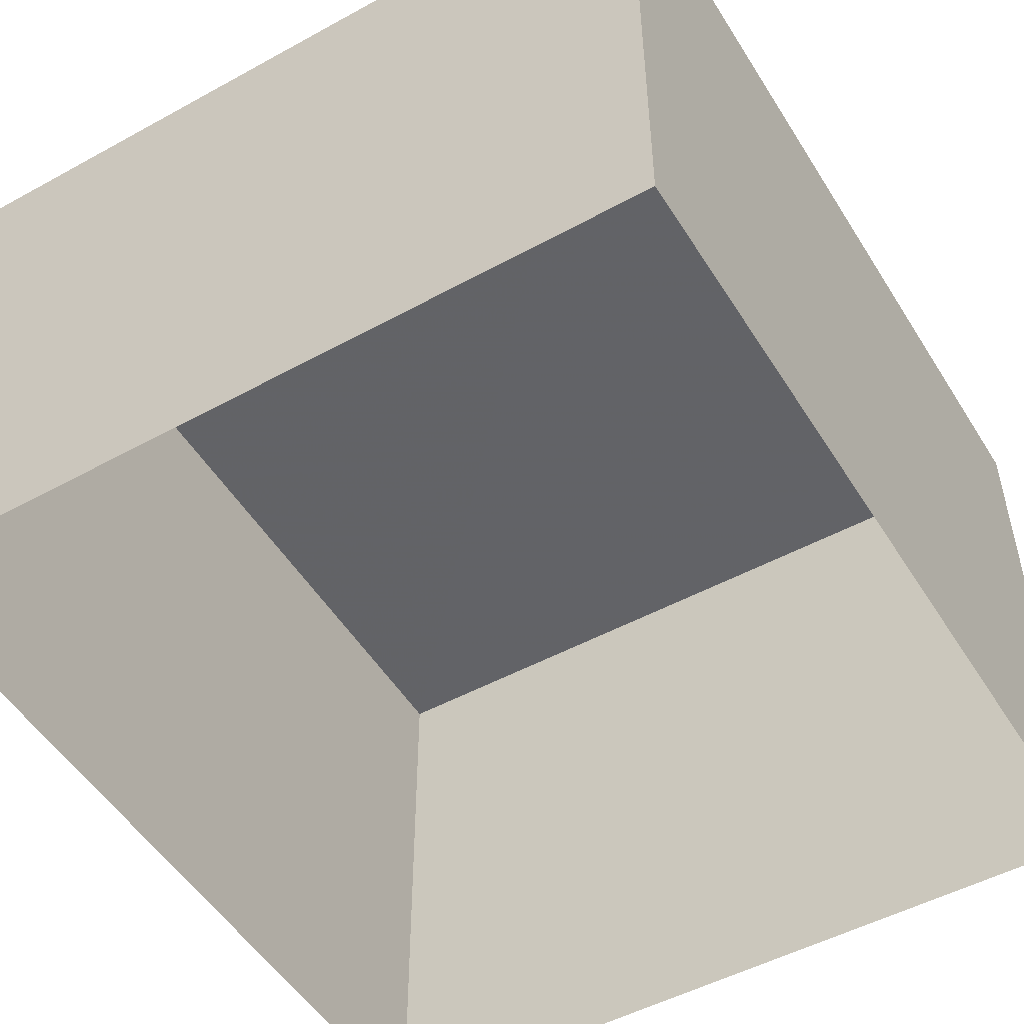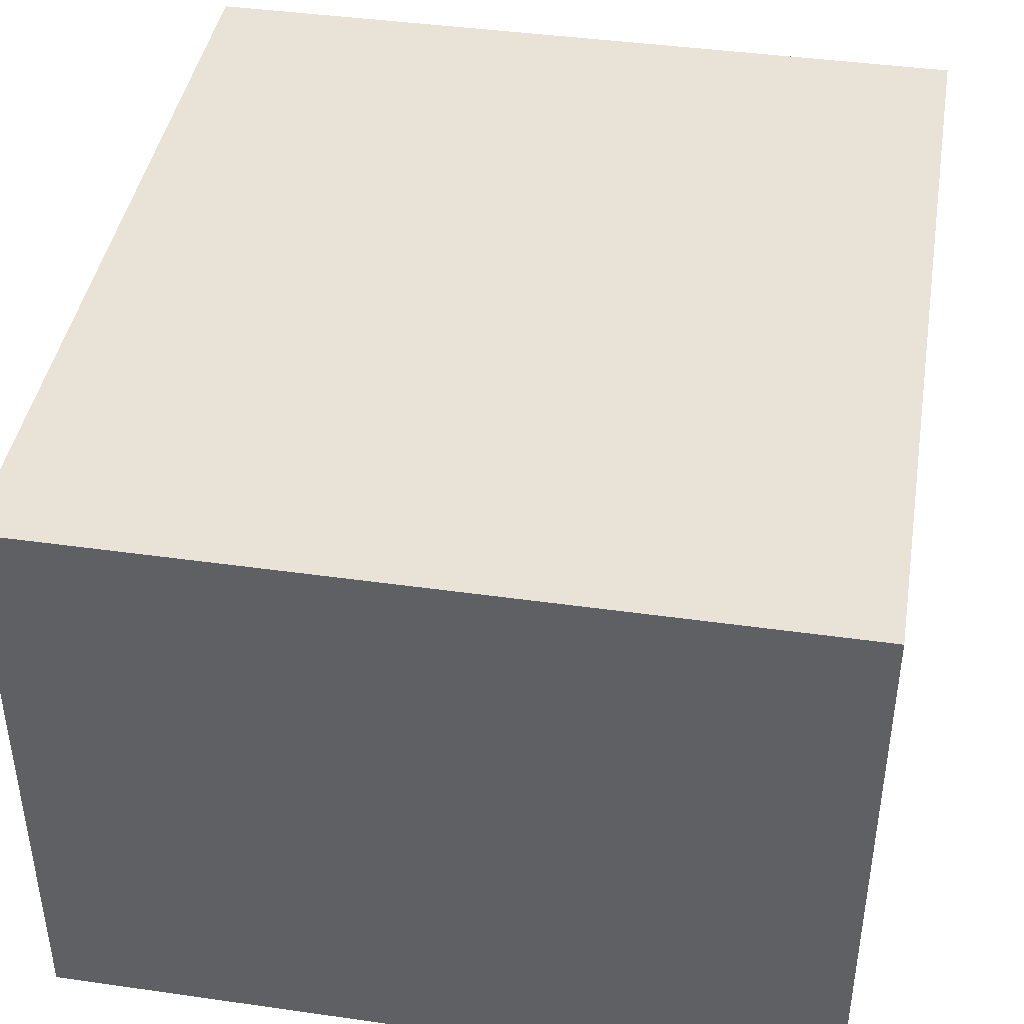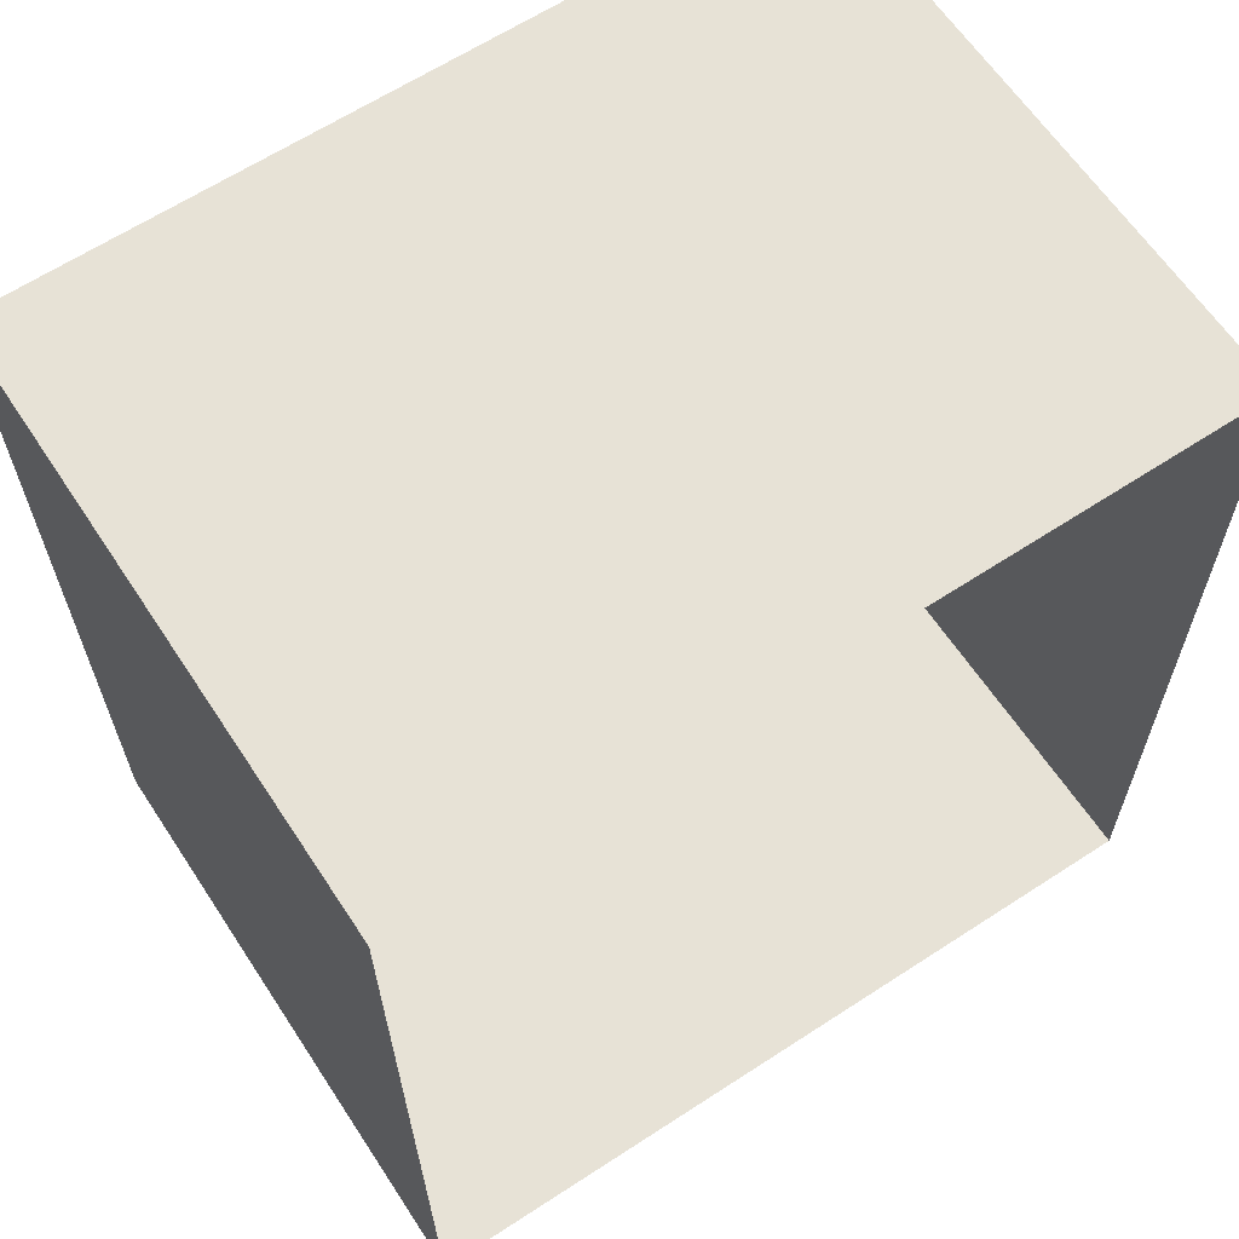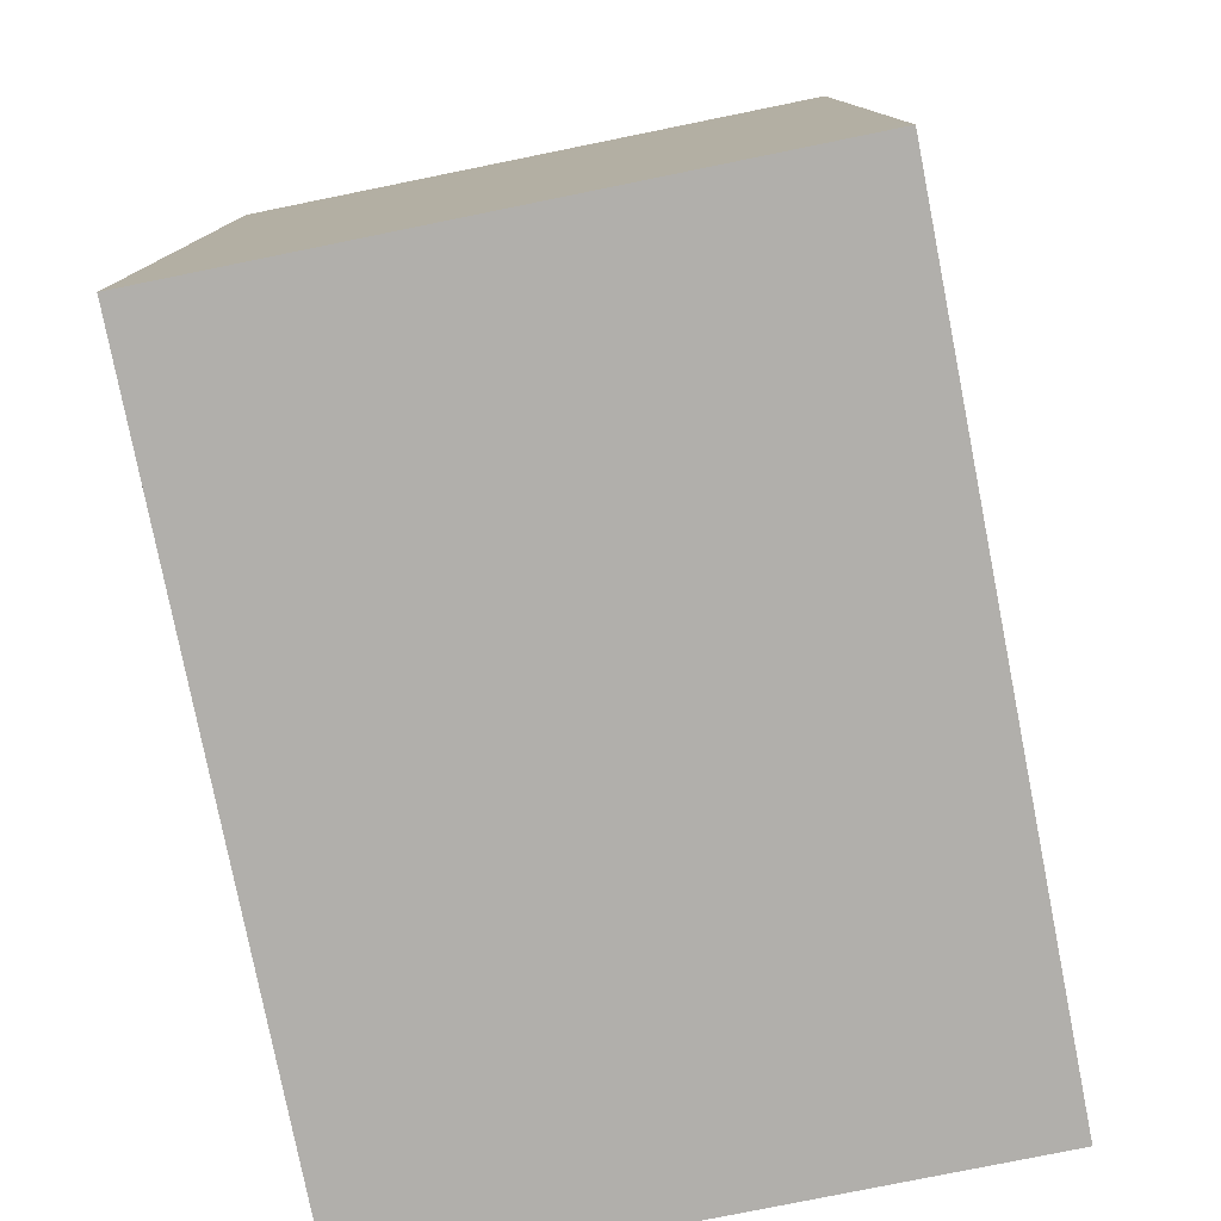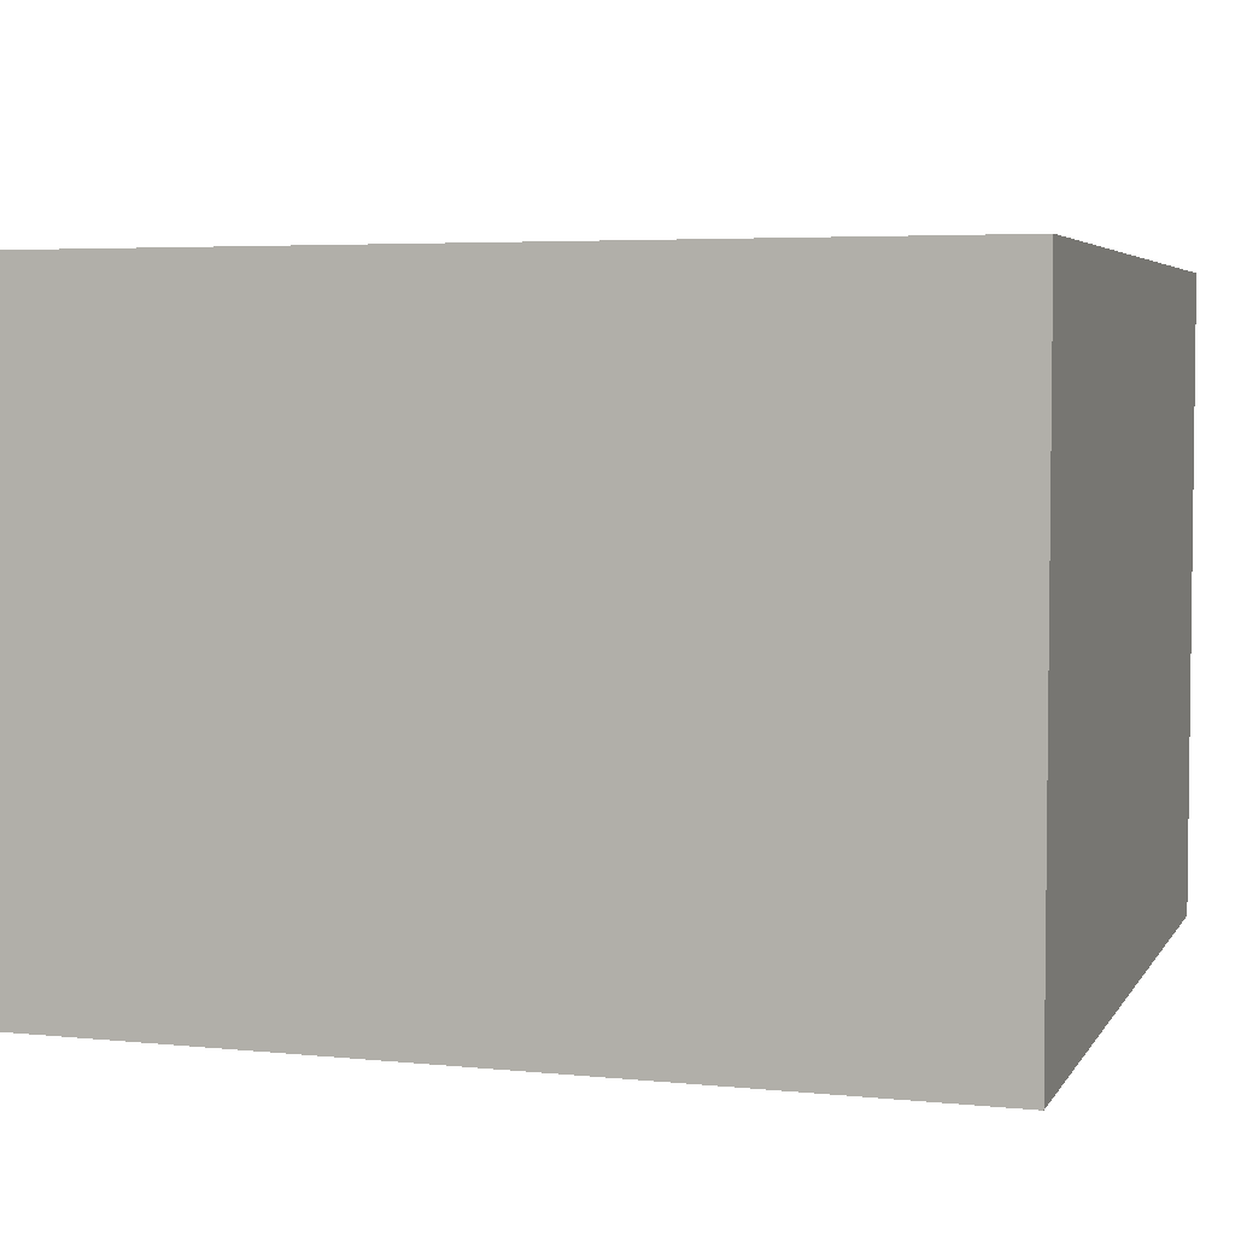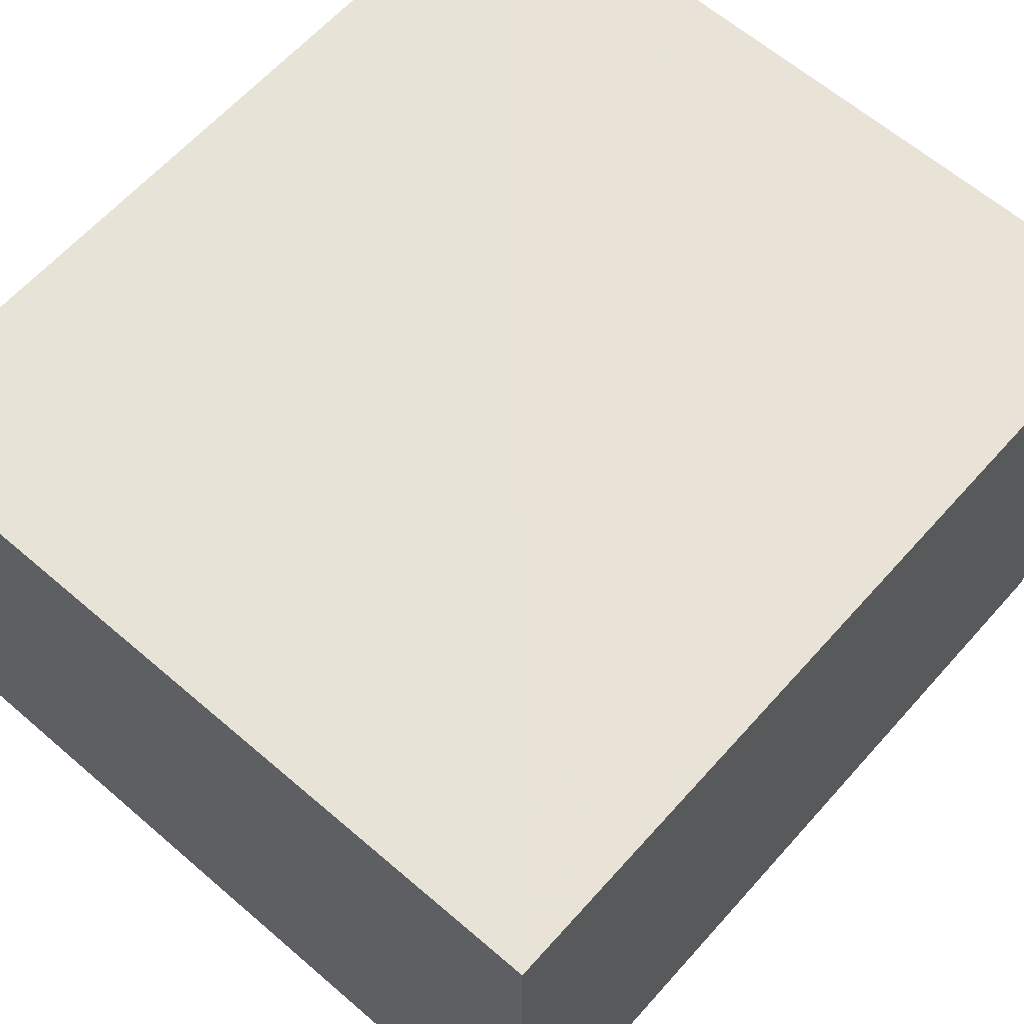
<metadata>
{"format":"obj","ext":"obj","renderer":"f3d","projection":"perspective","resolution":1024,"background":"white","views":[{"elev":-50.9,"azim":30.5,"up":"+Z"},{"elev":41.9,"azim":9.3,"up":"+Z"},{"elev":63.0,"azim":146.5,"up":"+Y"},{"elev":-78.6,"azim":101.2,"up":"+Y"},{"elev":4.6,"azim":-72.6,"up":"+Z"},{"elev":62.4,"azim":41.2,"up":"+Z"}]}
</metadata>
<code>
v -3.739e+05 -1.041e+05 24.83
v -3.739e+05 -1.041e+05 24.83
v -3.739e+05 -1.041e+05 24.83
v -3.739e+05 -1.041e+05 24.83
v -3.739e+05 -1.041e+05 28.53
v -3.739e+05 -1.041e+05 28.53
v -3.739e+05 -1.041e+05 28.53
v -3.739e+05 -1.041e+05 28.53
f 1 2 3
f 4 1 3
f 5 6 7
f 8 5 7
f 8 3 2
f 8 7 3
f 6 4 3
f 7 6 3
f 8 2 1
f 5 8 1
f 5 1 4
f 6 5 4

</code>
